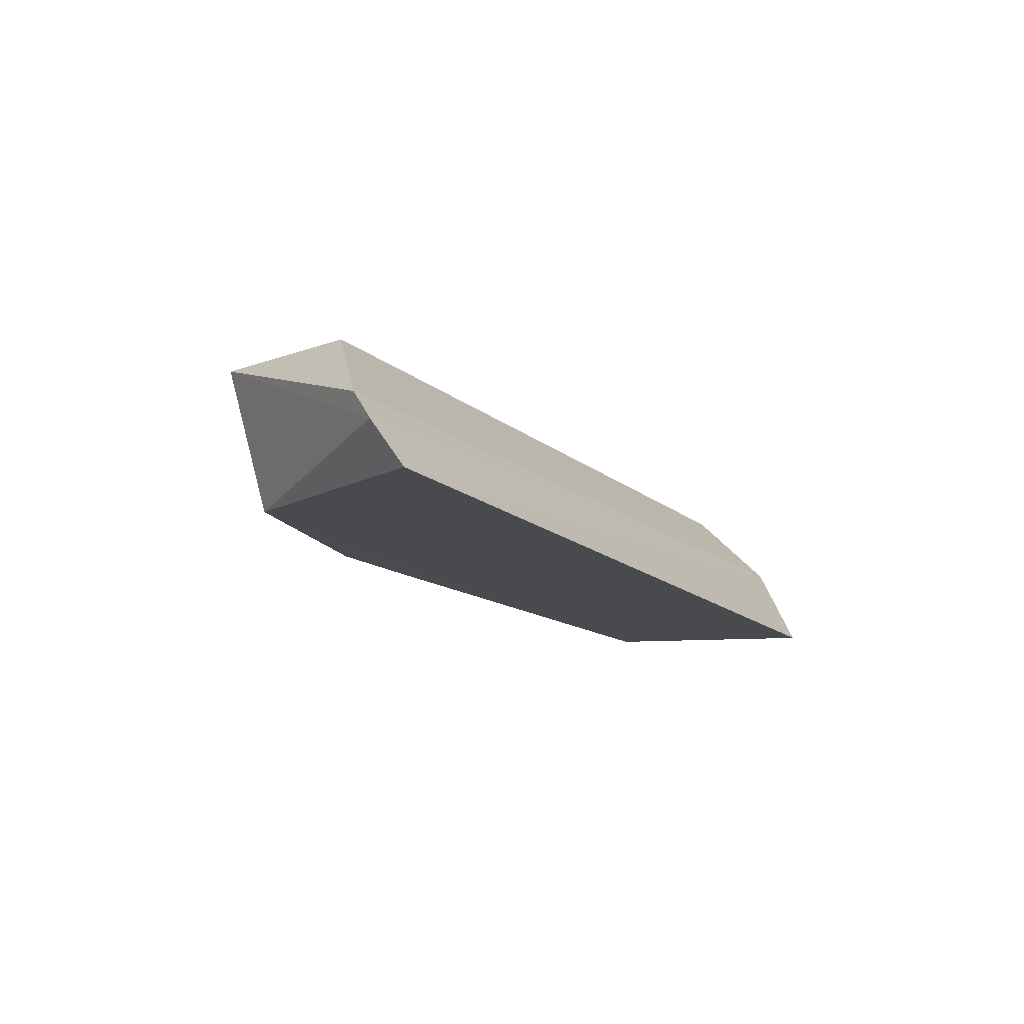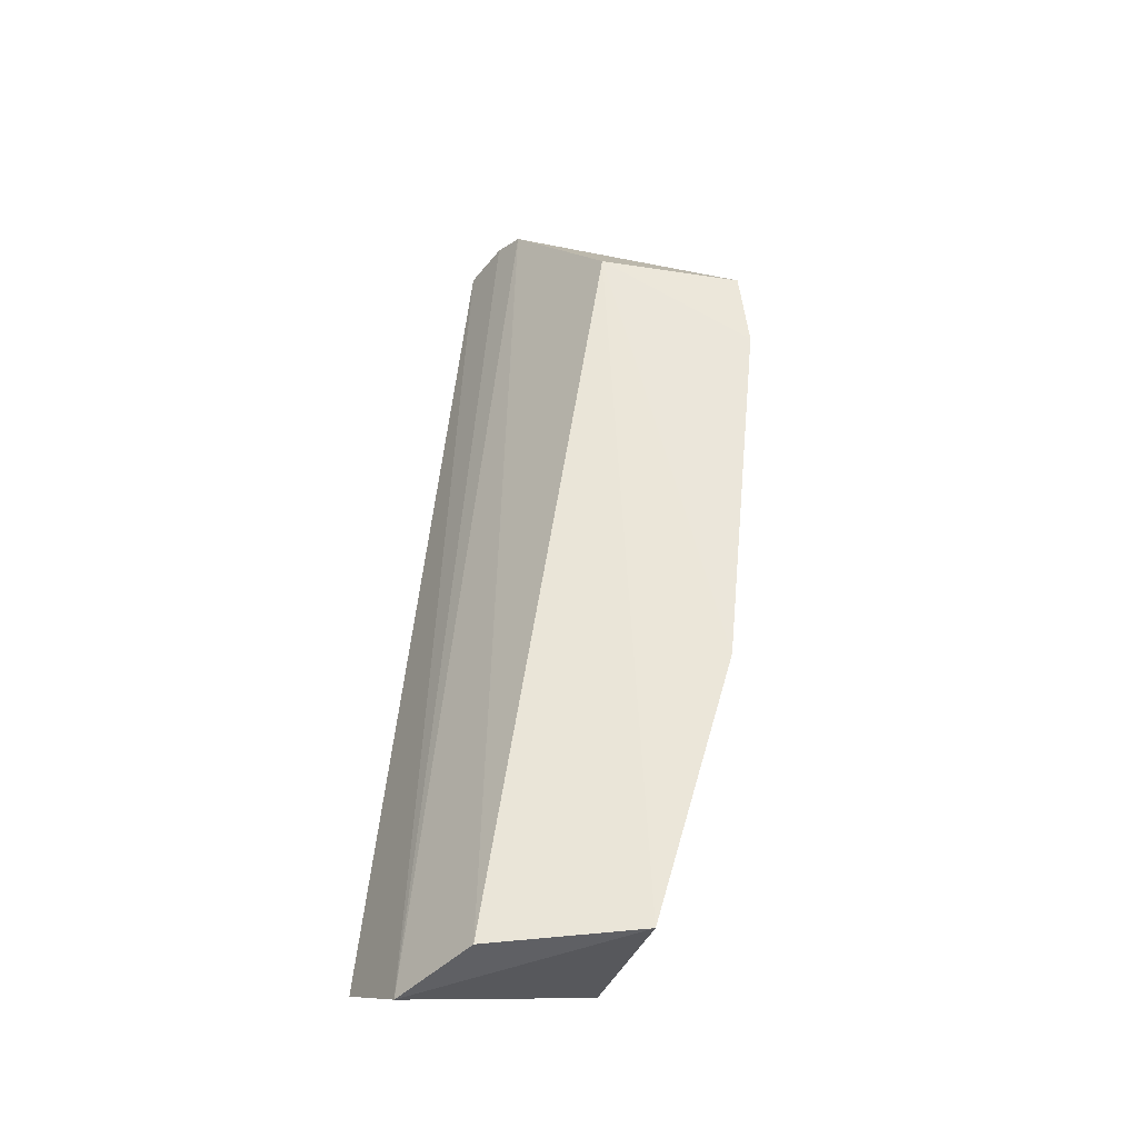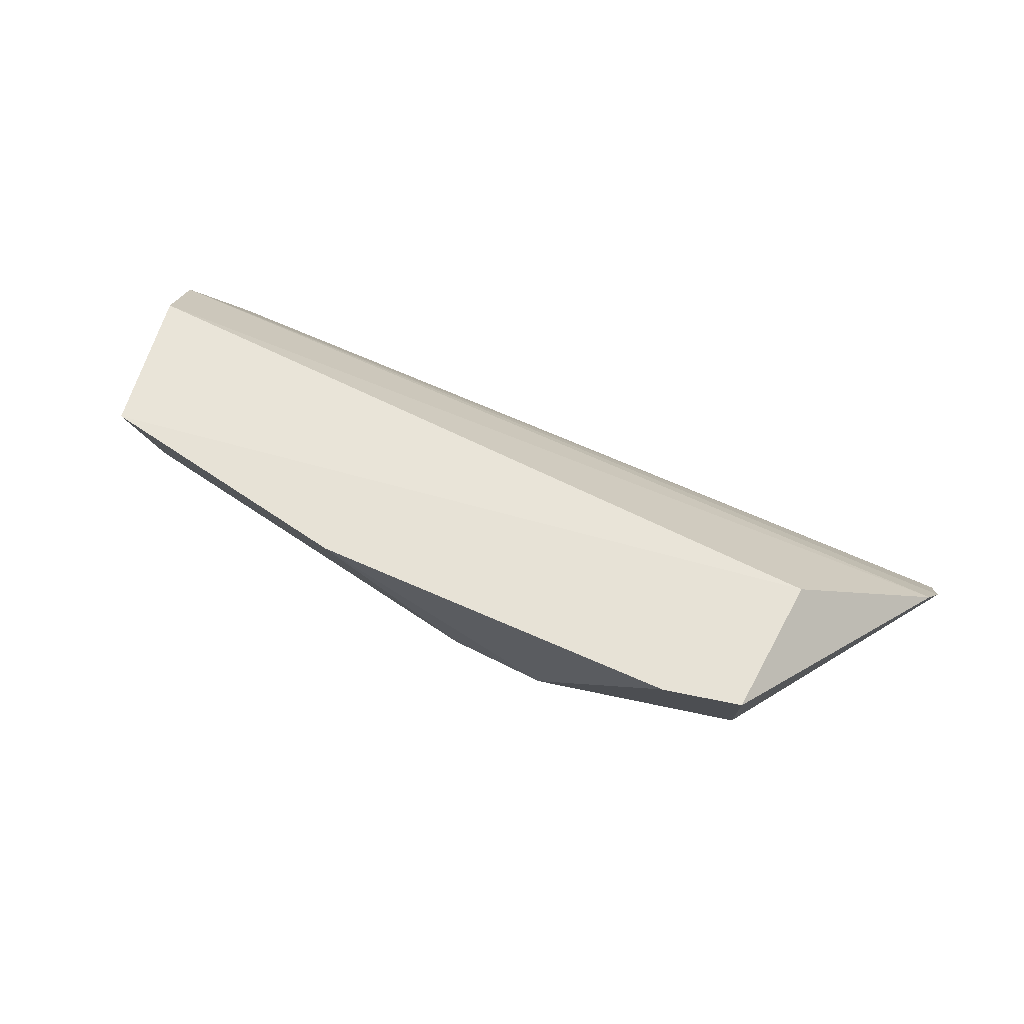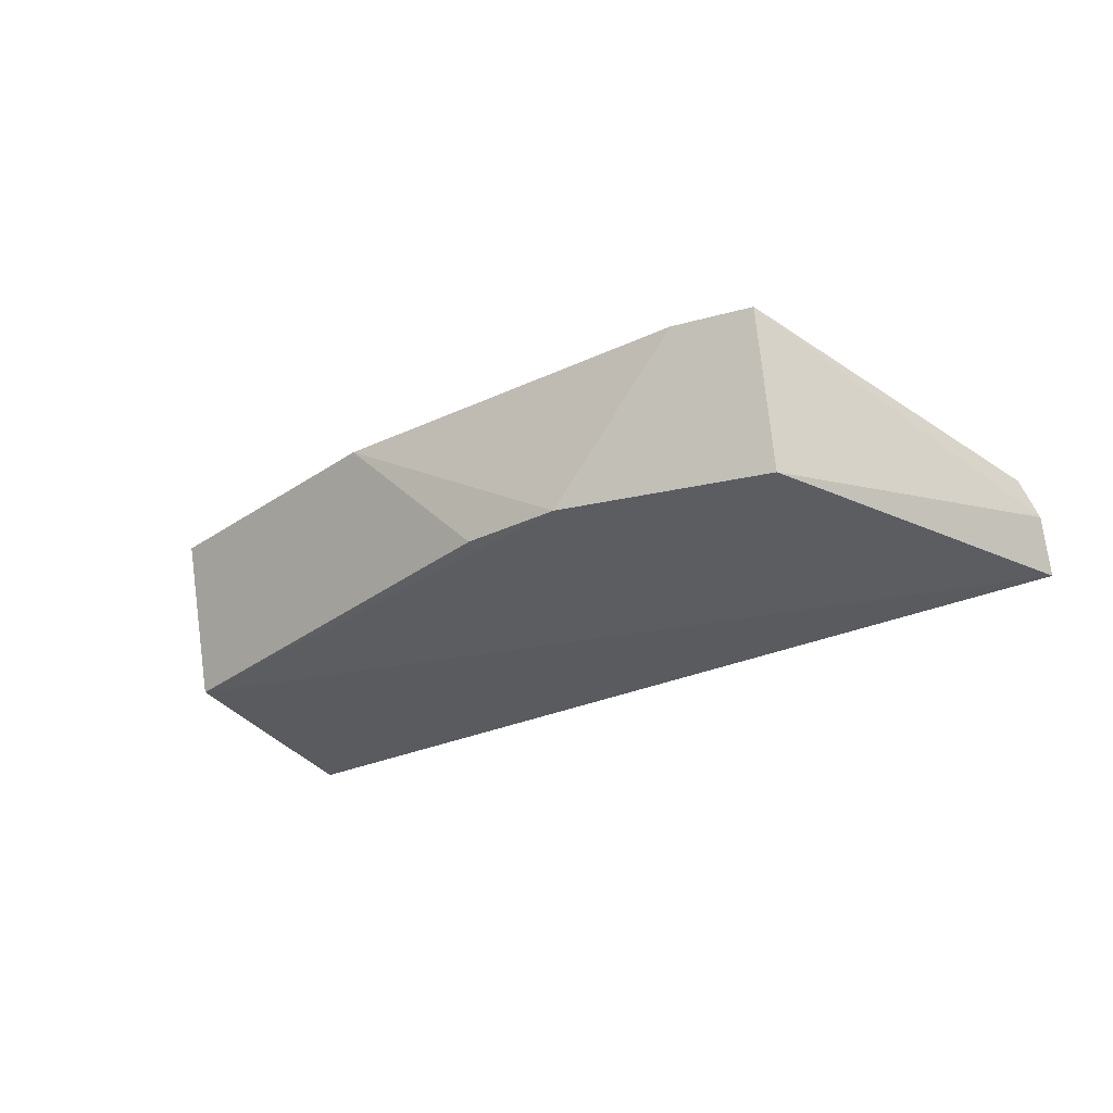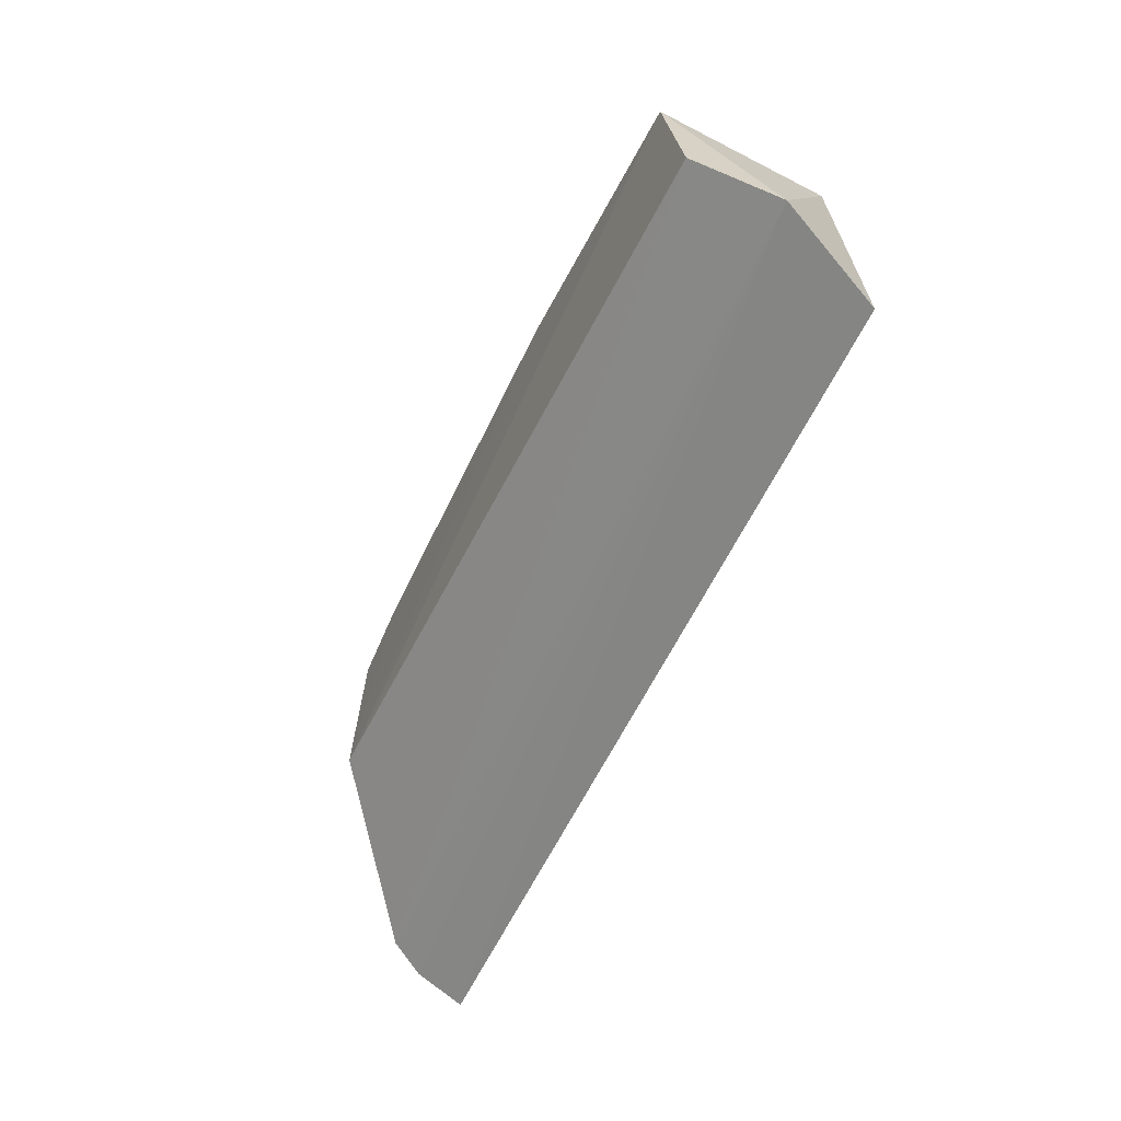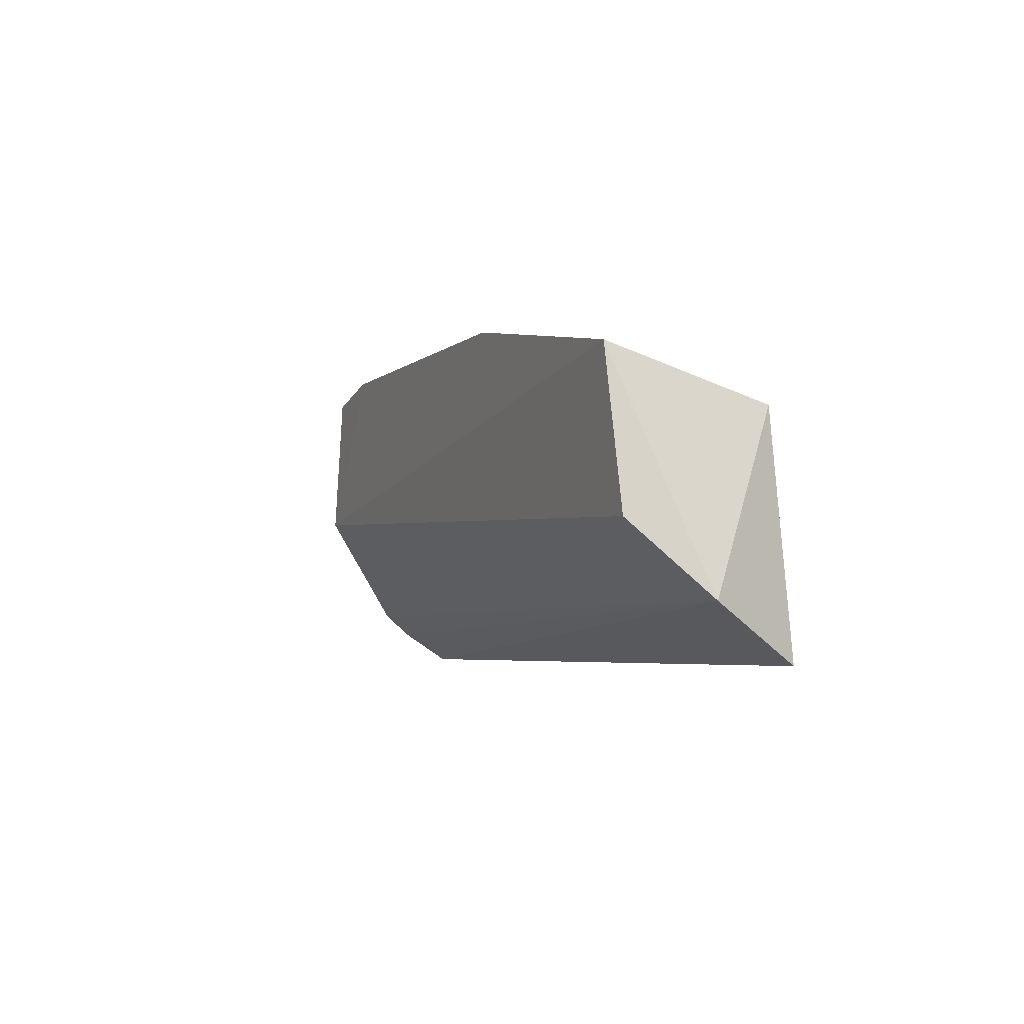
<metadata>
{"format":"obj","ext":"obj","renderer":"f3d","projection":"perspective","resolution":1024,"background":"white","views":[{"elev":-15.7,"azim":-61.3,"up":"+Z"},{"elev":56.3,"azim":94.5,"up":"+Z"},{"elev":62.0,"azim":-156.4,"up":"+Z"},{"elev":-29.4,"azim":-146.4,"up":"+Z"},{"elev":-55.7,"azim":65.6,"up":"+Y"},{"elev":-5.5,"azim":67.3,"up":"+Y"}]}
</metadata>
<code>
v 0.1084 0.2731 -0.4173
v 0.1162 0.2849 -0.3966
v -0.0915 0.2843 -0.4098
v -0.04054 0.348 -0.379
v 0.106 0.3236 -0.4139
v -0.06079 0.3126 -0.3781
v -0.0901 0.2774 -0.4201
v 0.105 0.3341 -0.379
v -0.08949 0.2895 -0.4029
v -0.0561 0.3349 -0.4127
v 0.01294 0.3434 -0.4108
v 0.1105 0.3004 -0.3801
v 0.04387 0.3465 -0.379
v -0.05803 0.3444 -0.379
v -0.009579 0.3447 -0.4112
f 5 2 1
f 7 1 2
f 7 2 3
f 7 5 1
f 8 2 5
f 9 3 2
f 10 7 3
f 10 5 7
f 12 8 6
f 12 2 8
f 12 9 2
f 12 6 9
f 13 4 6
f 13 6 8
f 13 8 5
f 13 5 11
f 14 9 6
f 14 6 4
f 14 4 10
f 14 10 3
f 14 3 9
f 15 10 4
f 15 13 11
f 15 4 13
f 15 11 5
f 15 5 10

</code>
